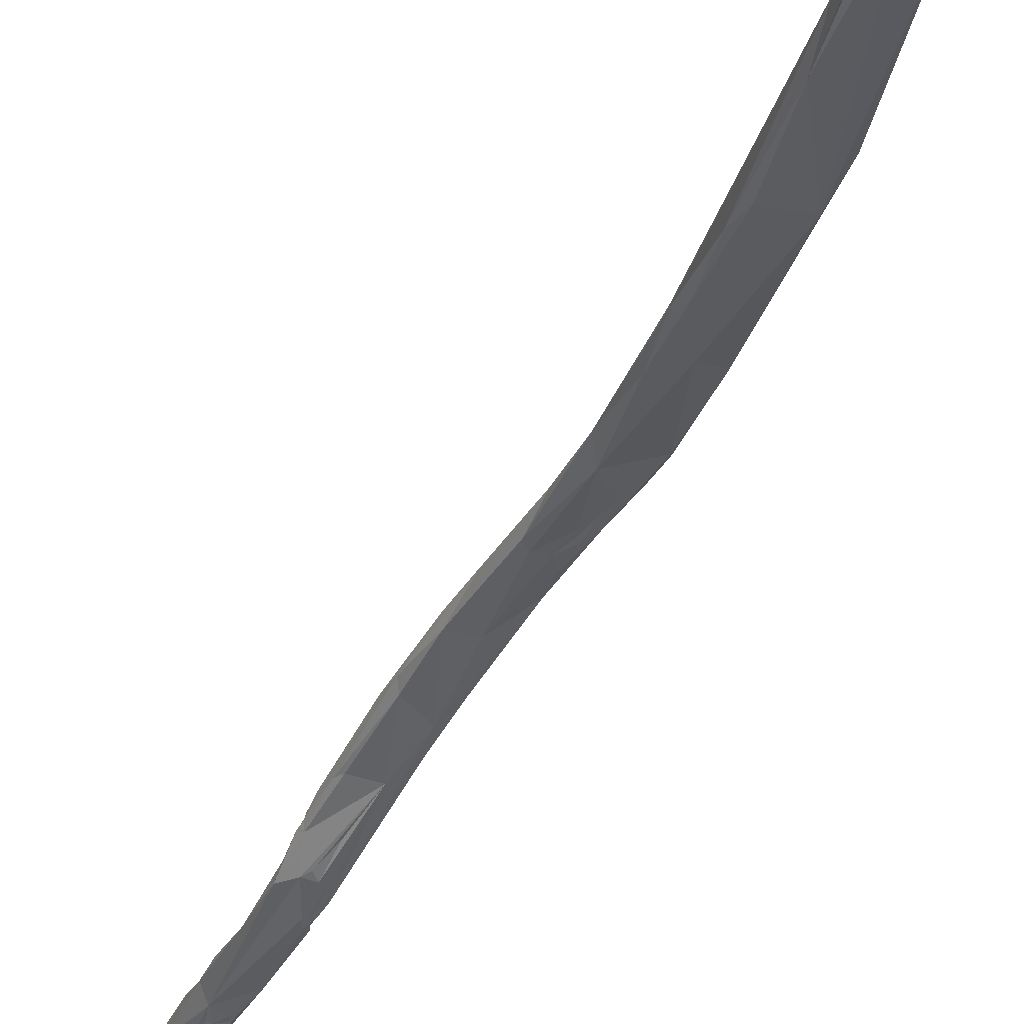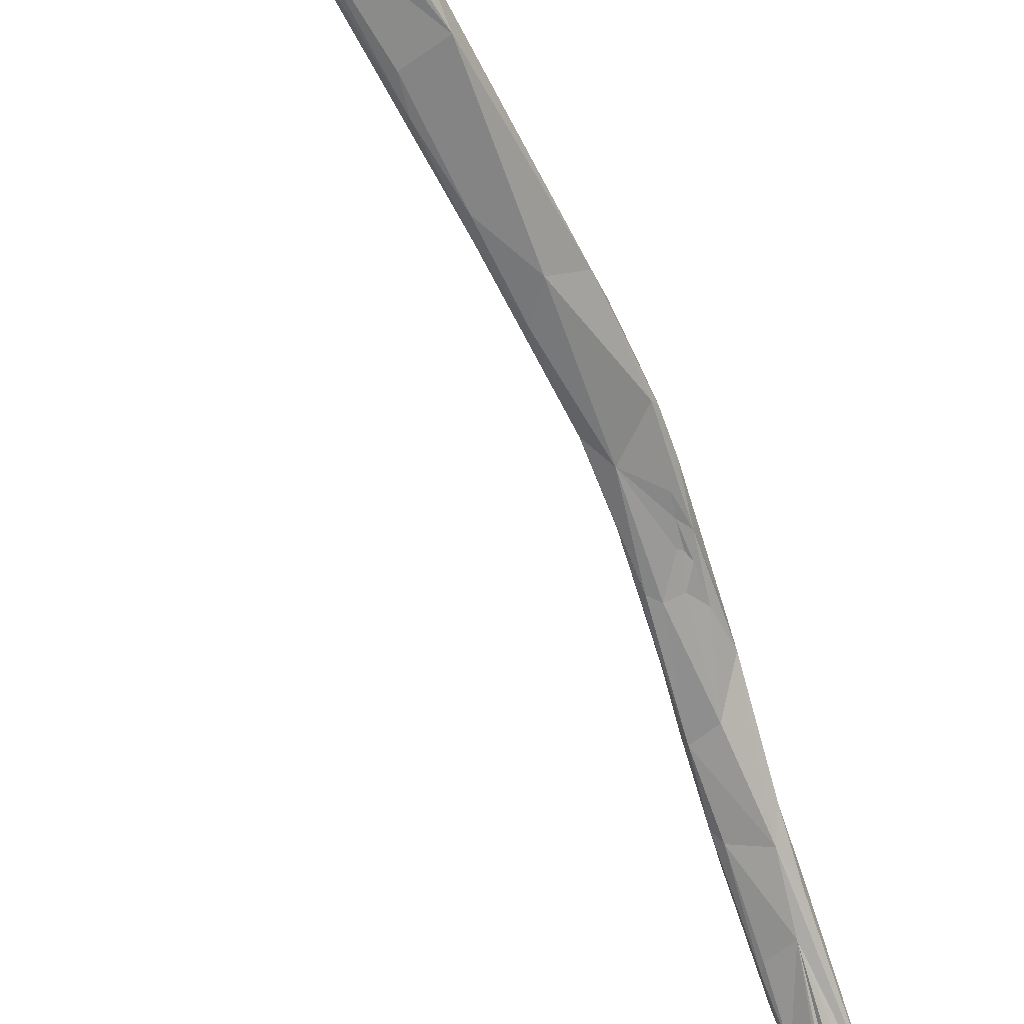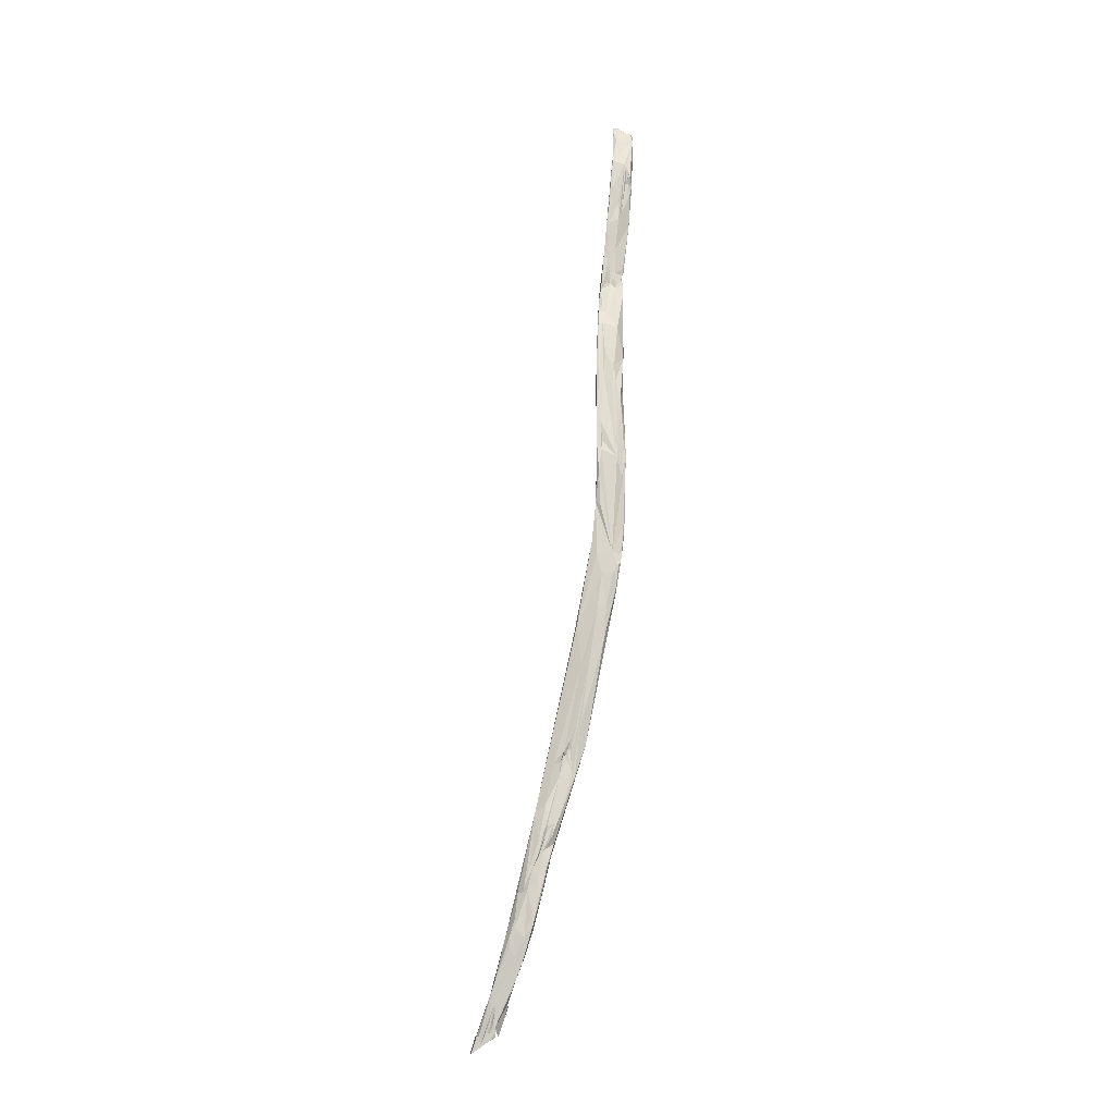
<metadata>
{"format":"obj","ext":"obj","renderer":"f3d","projection":"perspective","resolution":1024,"background":"white","views":[{"elev":-50.0,"azim":-26.8,"up":"+Z"},{"elev":-77.5,"azim":17.1,"up":"+Z"},{"elev":-29.6,"azim":-6.6,"up":"+Y"}]}
</metadata>
<code>
o middle_tendon
v 5.139 97.14 18.58
v 5.069 95.55 18.8
v 4.883 90.47 19.43
v 4.703 88.6 19.17
v 4.457 84.89 18.41
v 4.508 84.7 18.6
v 4.564 83.36 18.1
v 4.12 79.41 16.98
v 5.534 94.24 19.34
v 5.161 95.63 18.92
v 5.377 97 18.76
v 5.863 97.56 18.32
v 5.796 97.47 18.15
v 6.321 96.55 18.88
v 6.405 97.15 17.97
v 6.655 96.82 18.16
v 6.724 96.38 17.88
v 4.885 89.71 19.5
v 6.541 91.12 17.93
v 6.094 90.8 18.03
v 4.852 88.61 18.42
v 5.957 87.36 17.57
v 6.692 89.03 19.51
v 6.124 81.6 17.64
v 5.948 84.85 17.02
v 4.979 85.04 18.56
v 5.802 82.57 17.73
v 4.567 79.35 17.03
v 5.931 79.84 17.21
v 4.312 82.15 17.44
v 4.416 77.22 16.34
v 4.494 73.32 14.94
v 3.899 74.87 15.33
v 4.263 71.51 14.68
v 4.386 69.69 14.18
v 3.402 69.26 13.57
v 3.535 64.72 14.55
v 3.058 64.77 14.35
v 3.077 64.47 14.38
v 2.992 64.22 14.26
v 3.009 65.36 14.3
v 3.034 64.9 14.19
v 2.979 63.92 14.44
v 2.908 61.36 14.7
v 2.841 62.19 14.48
v 3.94 56.19 14.46
v 2.935 60.19 13.81
v 3.013 52.84 14.17
v 2.596 53.43 14.05
v 2.882 49.23 13.67
v 2.605 51.02 13.33
v 7.301 95.89 18.93
v 7.32 96.3 18.68
v 7.36 96.42 18
v 7.517 96.21 17.85
v 7.911 96.04 17.86
v 7.784 96.09 18.98
v 7.939 96.26 17.95
v 6.953 88.75 19.39
v 8.14 94.33 19.1
v 7.498 87.71 19.23
v 7.341 86.83 19.18
v 7.544 86.68 19.23
v 8.353 95.49 18.4
v 6.975 86.11 18.56
v 7.387 85.81 18.67
v 6.307 84.62 16.8
v 7.574 83.74 18.13
v 6.341 80.71 17.7
v 7.967 85.77 18.25
v 7.113 83.34 16.31
v 6.693 83.1 16.24
v 5.412 71.51 14.29
v 4.455 69.01 14.08
v 4.867 69.45 13.88
v 4.878 69.82 13.85
v 4.972 70.69 14.01
v 5.099 69.83 13.83
v 5.41 70.5 14.09
v 3.43 68.1 14.52
v 4.794 68.55 14.08
v 4.21 63.94 14.48
v 4.319 67.53 12.97
v 4.696 66.63 12.86
v 3.532 61.54 14.75
v 4.52 63.28 14.51
v 5.185 63.65 12.93
v 3.265 64.79 13.72
v 3.288 59.36 13.52
v 5.112 54.09 14.6
v 5.265 54.06 14.55
v 3.729 52.66 14.02
v 4.966 50.76 14.03
v 3.179 51.95 12.92
v 2.637 45.36 13.09
v 3.308 44.58 13.11
v 2.803 40.89 12.36
v 3.592 41.67 12.34
v 5.568 75.14 15.44
v 7.673 79.36 16.35
v 6.917 72.55 14.26
v 5.765 71.48 14.34
v 6.868 71.55 13.8
v 5.382 83.06 16.58
v 7.295 79.11 15.45
v 7.053 71.98 13.84
v 6.419 71.66 13.24
v 6.213 69.49 13.1
v 5.864 70.53 12.89
v 6.551 70.49 13.86
v 6.434 69.7 13.28
v 6.852 70.5 13.51
v 6.975 69.73 13.73
v 6.719 68.99 13.43
v 5.676 68.78 14.16
v 5.77 60.62 15.08
v 6.754 66.87 14.59
v 5.384 67.2 12.7
v 6.011 65.91 13.02
v 5.474 58.42 12.82
v 7.029 69.31 13.67
v 6.646 55.96 13.08
v 5.429 51.3 14.19
v 5.879 52.85 12.5
v 6.046 45.82 13.45
v 2.925 45.76 12.17
v 3.999 37.18 10.45
v 3.208 36.46 10.4
v 3.116 36.66 11.84
v 3.443 31.61 10.52
v 2.811 32.29 10.22
v 6.805 55.76 13.66
v 6.705 50.49 12.92
v 6.206 48.64 13.94
v 5.008 44.94 11.77
v 6.718 40.65 12.85
v 6.359 38.32 11.25
v 3.459 40.24 12.22
v 5.796 39.09 12.25
v 6.448 35.83 11.88
v 5.354 37.06 10.74
v 5.937 34.73 10.45
v 6.251 35.49 10.57
v 5.582 34.48 10.31
v 3.162 24.69 8.42
v 2.418 26.61 8.576
v 0.3817 14.01 3.781
v 7.019 41.47 12.56
v 7.022 38.97 12.6
v 6.923 28.82 9.584
v 6.028 32.77 9.953
v 6.227 31.15 9.454
v 7.119 29.5 9.577
v 6.763 33.68 10.22
v 6.033 23.08 8.443
v 6.742 24.44 8.439
v 6.176 23.65 8.467
v 5.318 24.93 8.799
v 5.841 22.24 8.168
v 5.506 21.84 8.093
v 1.776 19.62 5.291
v 0.61 14.52 4.634
v 3.943 21.83 7.784
v 3.431 16.89 6.341
v 1.92 9.928 3.95
v 1.333 8.783 3.695
v -0.6636 6.454 0.7559
v 6.285 22.89 8.474
v 6.626 23.44 8.309
v 3.809 28.76 8.42
v 4.696 17.17 6.5
v 6.996 26.15 8.511
v 6.721 25.77 8.05
v 5.986 19.48 6.976
v 6.124 19.46 6.701
v 3.959 12.55 4.782
v 3.387 16.95 4.189
v 4.567 12.74 4.818
v 2.478 8.84 3.316
v 1.016 0.7253 0.404
v 1.263 0.7196 0.4477
v 0.7229 12.45 2.67
v -0.4894 3.795 -0.2198
v 0.1384 -1.361 -0.2028
v 0.3673 -1.977 -0.6201
v -0.6535 -2.801 -0.5583
v -0.2682 -2.431 -0.5889
v -0.4868 -3.037 -0.8235
v -0.5987 -3.204 -0.99
v -0.03247 -2.314 -0.7612
v -0.2803 -3.027 -0.9643
v -0.3679 -3.194 -1.101
v 0.4268 -2.386 -0.7665
v 0.2208 -2.297 -0.8317
v -0.04858 -3.137 -1.051
v -1.071 -4.241 -1.212
v -0.6736 -3.305 -1.153
v -0.2836 -3.728 -1.302
v -2.073 -4.659 -1.073
v -3.009 -10.09 -2.834
v -2.842 -11.53 -3.014
v -4.418 -11.16 -3.78
v -5.673 -21.37 -5.676
v -2.775 -5.746 -2.925
v -6.476 -20.94 -6.98
v -6.472 -21.98 -6.668
v -6.888 -22.95 -7.862
v 5.807 17.58 5.638
v 1.543 0.401 0.4777
v 0.6678 -5.589 -1.577
v -1.149 -6.198 -1.91
v -2.679 -13.08 -3.445
v -0.8796 -11.48 -3.084
v -1.742 -12.76 -3.434
v -2.005 -14.56 -3.643
v -3.835 -15.19 -3.856
v -3.116 -13.79 -3.442
v -2.769 -13.89 -3.817
v 2.787 2.746 -0.3878
v -4.889 -18.5 -4.925
v -3.831 -17 -4.371
v -3.71 -17.08 -4.675
v -5.451 -21.3 -5.775
v -4.61 -18.98 -5.099
v -6.111 -19.79 -7.138
v -5.157 -19.26 -7.43
v -6.456 -22.44 -8.202
v -5.707 -22.04 -6.079
v -6.748 -25.42 -7.306
v -6.697 -26.47 -7.839
v -6.953 -27.49 -8.318
v -6.971 -25.63 -9.637
v -7.509 -26.2 -9.577
v -7.394 -27.74 -8.488
v -7.889 -27.57 -9.235
v -7.786 -28.12 -10.64
v -7.325 -29.02 -8.961
v -11.4 -40.05 -15.31
v -11.16 -39.71 -15.46
v -11.72 -41.31 -16.42
v -11.16 -39.64 -15.75
v -9.467 -34.33 -13.68
v -11.86 -41.79 -17.21
v 1.015 -6.238 -1.841
v 2.484 -1.667 -0.6963
v -1.607 -15.31 -4.606
v -3.826 -20.57 -5.63
v -3.118 -16.35 -4.56
v -2.443 -18.65 -6.708
v -2.462 -18.16 -4.954
v -2.471 -18.94 -5.441
v -3.399 -22.42 -6.047
v -5.17 -21.79 -6.192
v -3.25 -22.71 -6.408
v -2.669 -20.47 -6.875
v -3.524 -20.94 -7.731
v -4.391 -24.63 -6.823
v -5.336 -27.75 -8.193
v -5.509 -25.19 -9.388
v -7.864 -29.64 -11.53
v -5.815 -27.1 -10.15
v -5.211 -26.23 -9.582
v -4.225 -26.36 -7.416
v -6.42 -30.33 -9.609
v -9.07 -36.15 -12.87
v -8.816 -36.69 -13.05
v -8.627 -33.35 -13.29
v -9.73 -38.34 -14.08
v -9.248 -38.18 -14.08
v -9.251 -38.79 -14.2
v -9.032 -38.59 -13.9
v -9.171 -33.58 -11.6
v -9.511 -38.29 -14.2
v -9.484 -39.67 -14.64
v -11.75 -41.75 -17.69
v -9.692 -39.39 -14.76
v -10.88 -40.03 -15.04
v -10.62 -41.07 -15.36
v -10.22 -40.3 -15.22
v -4.576 -26.81 -9.669
v -4.074 -26.72 -8.825
v -5.042 -29.87 -9.74
v -5.448 -30.99 -9.97
v -5.426 -31.05 -10.5
v -4.807 -29.03 -9.763
v -6.543 -34.03 -11.57
v -5.3 -30.3 -11.02
v -6.55 -33.81 -12.84
v -6.479 -33.98 -12.49
v -6.954 -34.87 -13.54
v -6.558 -34.31 -13.08
v -6.885 -35.24 -13.51
v -7.065 -35.6 -13.9
v -7.04 -35.89 -13.82
v -7.074 -35.9 -13.39
v -8.708 -38.9 -14.02
v -7.142 -35.92 -14.05
v -6.943 -36.08 -13.92
v -7.186 -36.76 -13.98
v -7.177 -32.85 -12.86
v -7.732 -38.61 -15.13
v -8.433 -39.09 -15.97
v -8.1 -39.83 -15.5
v -8.302 -39.27 -15.89
v -9.21 -40.12 -16.6
v -8.535 -39.73 -16.46
f 11 14 12
f 3 10 2
f 9 10 3
f 11 1 10
f 1 2 10
f 20 2 1
f 1 11 12
f 1 12 13
f 1 13 20
f 18 9 3
f 20 3 2
f 18 3 4
f 4 3 21
f 18 26 23
f 21 3 20
f 18 4 6
f 5 6 4
f 18 6 26
f 5 30 6
f 5 4 21
f 30 5 21
f 30 21 104
f 30 7 6
f 6 7 26
f 7 30 8
f 28 26 7
f 8 30 33
f 7 8 28
f 28 8 31
f 33 31 8
f 9 18 60
f 9 14 10
f 9 52 14
f 53 14 52
f 9 60 52
f 57 52 60
f 14 11 10
f 14 15 12
f 14 16 15
f 12 15 13
f 17 20 13
f 15 17 13
f 16 14 53
f 17 15 16
f 54 16 53
f 17 16 54
f 55 17 54
f 19 20 55
f 71 67 55
f 19 55 67
f 55 20 17
f 23 59 60
f 23 60 18
f 67 22 19
f 22 20 19
f 59 69 65
f 104 21 22
f 25 22 67
f 22 21 20
f 26 27 23
f 104 22 25
f 59 23 69
f 24 69 23
f 27 24 23
f 69 24 29
f 27 29 24
f 25 67 104
f 26 28 27
f 28 29 27
f 29 99 69
f 72 104 67
f 31 99 28
f 32 99 31
f 99 29 28
f 104 33 30
f 33 104 36
f 33 32 31
f 32 77 99
f 33 80 34
f 32 33 34
f 77 32 34
f 80 33 36
f 35 80 74
f 35 34 80
f 77 34 35
f 74 75 35
f 77 35 76
f 35 75 76
f 36 104 83
f 74 80 81
f 83 88 36
f 41 38 37
f 41 42 38
f 80 41 37
f 43 82 37
f 80 37 82
f 41 80 36
f 36 88 41
f 120 88 83
f 43 40 45
f 47 45 40
f 85 82 43
f 39 43 37
f 38 40 39
f 37 38 39
f 40 38 42
f 39 40 43
f 88 40 42
f 47 40 88
f 42 41 88
f 45 49 44
f 43 45 44
f 43 44 85
f 89 47 88
f 48 44 49
f 48 85 44
f 85 46 116
f 47 49 45
f 116 46 90
f 46 92 90
f 85 92 46
f 51 49 47
f 94 51 47
f 89 94 47
f 48 92 85
f 89 120 94
f 48 96 92
f 95 50 49
f 49 50 48
f 50 96 48
f 49 51 95
f 95 96 50
f 51 97 95
f 94 126 51
f 97 51 126
f 64 57 60
f 53 52 57
f 56 64 71
f 56 58 64
f 54 53 57
f 54 57 58
f 55 54 58
f 55 58 56
f 56 71 55
f 58 57 64
f 60 70 64
f 65 61 59
f 60 59 61
f 63 60 61
f 63 70 60
f 70 63 66
f 62 63 61
f 62 61 65
f 66 62 65
f 63 62 66
f 71 64 70
f 69 66 65
f 69 68 66
f 68 70 66
f 71 72 67
f 100 68 69
f 68 100 70
f 69 99 100
f 70 105 71
f 100 105 70
f 72 71 105
f 104 72 105
f 101 99 102
f 77 73 99
f 79 73 77
f 79 102 73
f 102 99 73
f 86 115 81
f 75 81 115
f 74 81 75
f 76 78 77
f 115 78 75
f 78 76 75
f 78 79 77
f 79 115 102
f 79 78 115
f 115 110 102
f 83 104 109
f 109 104 107
f 86 116 115
f 80 82 81
f 82 86 81
f 120 83 84
f 83 109 118
f 118 109 119
f 86 82 85
f 118 87 84
f 83 118 84
f 84 87 120
f 116 86 85
f 87 118 120
f 120 89 88
f 116 90 91
f 132 91 123
f 132 116 91
f 90 93 91
f 93 90 92
f 93 123 91
f 139 93 92
f 94 120 124
f 96 139 92
f 139 123 93
f 124 126 94
f 95 97 96
f 131 97 126
f 138 96 97
f 96 98 139
f 98 96 138
f 128 126 127
f 128 131 126
f 97 129 138
f 131 129 97
f 98 138 139
f 128 146 131
f 99 101 100
f 106 100 101
f 105 100 106
f 103 106 101
f 103 101 102
f 103 112 107
f 107 106 103
f 103 102 110
f 112 103 110
f 113 112 110
f 104 105 107
f 106 107 105
f 111 107 112
f 111 108 107
f 109 107 108
f 119 108 111
f 109 108 119
f 111 114 119
f 121 112 113
f 115 113 110
f 115 117 113
f 114 112 121
f 112 114 111
f 117 121 113
f 114 121 119
f 117 115 116
f 116 132 117
f 132 121 117
f 119 120 118
f 120 119 121
f 122 121 132
f 120 121 124
f 124 121 122
f 123 134 132
f 122 132 133
f 122 133 124
f 125 136 134
f 123 125 134
f 123 139 125
f 148 135 124
f 124 133 148
f 135 148 137
f 124 135 126
f 139 136 125
f 135 127 126
f 127 135 141
f 144 170 127
f 144 127 141
f 129 131 130
f 129 158 138
f 146 128 170
f 170 128 127
f 158 129 130
f 130 131 158
f 146 145 131
f 145 158 131
f 162 145 146
f 147 162 146
f 133 132 134
f 134 148 133
f 136 148 134
f 136 149 148
f 140 149 136
f 141 135 137
f 136 139 140
f 149 140 158
f 143 141 137
f 137 148 154
f 137 154 143
f 138 158 139
f 158 140 139
f 141 143 142
f 144 141 142
f 144 142 151
f 142 143 151
f 143 154 151
f 151 170 144
f 158 145 163
f 163 160 158
f 145 162 163
f 147 146 161
f 146 170 161
f 161 182 147
f 182 161 177
f 166 164 162
f 199 166 162
f 147 182 167
f 202 162 147
f 167 202 147
f 202 199 162
f 154 148 149
f 154 152 151
f 158 150 149
f 158 156 150
f 154 149 153
f 153 149 150
f 156 153 150
f 170 151 152
f 170 152 173
f 173 152 154
f 156 172 153
f 154 153 172
f 169 172 156
f 154 172 173
f 155 157 158
f 159 155 158
f 157 168 169
f 155 168 157
f 155 159 168
f 158 157 156
f 157 169 156
f 160 159 158
f 160 174 159
f 168 159 174
f 163 171 160
f 160 171 174
f 161 170 177
f 176 178 171
f 162 164 163
f 164 171 163
f 164 176 171
f 166 165 164
f 165 179 164
f 164 179 176
f 166 179 165
f 199 186 166
f 182 177 219
f 179 166 186
f 179 186 184
f 167 182 183
f 167 183 204
f 167 204 202
f 204 183 219
f 174 169 168
f 172 208 173
f 175 169 174
f 175 172 169
f 177 170 173
f 171 178 174
f 175 208 172
f 177 173 208
f 174 178 175
f 208 175 178
f 209 178 176
f 179 209 176
f 245 208 178
f 219 177 208
f 178 209 245
f 184 180 179
f 179 181 209
f 180 181 179
f 185 181 180
f 185 180 184
f 185 209 181
f 183 182 219
f 186 187 184
f 184 187 190
f 184 194 185
f 190 194 184
f 209 185 193
f 185 194 193
f 209 193 210
f 186 188 187
f 197 186 196
f 189 186 197
f 189 188 186
f 196 186 199
f 190 187 188
f 188 191 190
f 191 188 192
f 188 189 192
f 192 197 198
f 189 197 192
f 190 191 195
f 190 195 194
f 192 195 191
f 192 198 195
f 210 193 194
f 194 195 210
f 198 210 195
f 196 199 200
f 196 200 211
f 210 198 211
f 197 196 211
f 211 198 197
f 202 200 199
f 211 200 201
f 217 211 201
f 202 216 200
f 216 217 201
f 201 200 216
f 205 202 204
f 226 204 219
f 216 202 220
f 205 206 202
f 202 206 203
f 220 202 203
f 203 224 220
f 228 203 206
f 224 203 223
f 203 228 223
f 225 207 205
f 205 204 225
f 204 226 225
f 225 227 207
f 229 228 206
f 206 205 235
f 235 205 207
f 235 229 206
f 227 233 207
f 233 227 232
f 233 235 207
f 245 219 208
f 219 245 249
f 210 244 209
f 245 209 244
f 213 244 210
f 214 210 211
f 212 214 211
f 214 213 210
f 246 244 213
f 217 212 211
f 218 212 217
f 212 218 214
f 213 214 215
f 246 213 215
f 248 214 218
f 248 215 214
f 248 246 215
f 221 216 220
f 221 217 216
f 217 221 218
f 222 218 221
f 248 218 222
f 219 249 226
f 220 224 221
f 224 222 221
f 224 248 222
f 224 247 248
f 226 249 256
f 223 228 253
f 252 250 247
f 257 252 247
f 223 253 224
f 247 224 253
f 225 226 227
f 226 256 259
f 253 257 247
f 227 226 259
f 253 228 230
f 232 227 259
f 229 230 228
f 253 230 258
f 229 234 230
f 229 235 234
f 231 230 234
f 231 258 230
f 231 264 258
f 236 232 259
f 234 237 231
f 264 231 237
f 233 232 236
f 236 259 260
f 272 234 235
f 235 233 236
f 234 272 237
f 236 242 235
f 272 235 242
f 236 260 242
f 260 300 267
f 242 260 267
f 264 237 265
f 242 267 275
f 272 265 237
f 239 272 242
f 277 272 239
f 239 241 238
f 240 238 241
f 241 239 242
f 243 240 241
f 243 241 242
f 243 242 275
f 246 245 244
f 249 245 246
f 246 251 255
f 250 251 246
f 249 246 255
f 246 248 250
f 248 247 250
f 249 255 256
f 252 254 250
f 254 251 250
f 281 251 254
f 251 281 255
f 252 263 254
f 257 263 252
f 258 257 253
f 263 281 254
f 256 255 280
f 256 280 262
f 280 255 281
f 259 256 262
f 257 258 263
f 262 280 300
f 258 264 283
f 283 263 258
f 281 263 282
f 282 285 281
f 261 259 262
f 259 261 260
f 260 261 300
f 262 300 261
f 283 282 263
f 300 280 287
f 282 284 285
f 288 300 287
f 283 264 296
f 296 286 283
f 295 286 296
f 286 295 289
f 264 265 266
f 266 271 264
f 271 296 264
f 265 272 268
f 269 265 273
f 265 268 273
f 265 269 266
f 269 271 266
f 267 305 275
f 267 300 305
f 278 268 272
f 279 273 268
f 278 279 268
f 273 276 269
f 271 269 270
f 269 274 270
f 274 269 276
f 270 274 271
f 274 296 271
f 277 278 272
f 279 276 273
f 287 281 285
f 281 287 280
f 282 283 284
f 284 283 286
f 287 284 286
f 287 285 284
f 289 287 286
f 289 288 287
f 300 288 291
f 289 291 288
f 290 293 300
f 289 295 291
f 291 290 300
f 292 290 291
f 293 290 292
f 292 291 295
f 292 295 293
f 296 299 295
f 297 300 293
f 294 293 295
f 294 297 293
f 294 298 297
f 294 295 298
f 299 298 295
f 303 299 296
f 300 297 302
f 298 302 297
f 298 301 302
f 298 299 301
f 303 301 299
f 305 300 302
f 304 301 303
f 301 304 302
f 306 305 302

</code>
